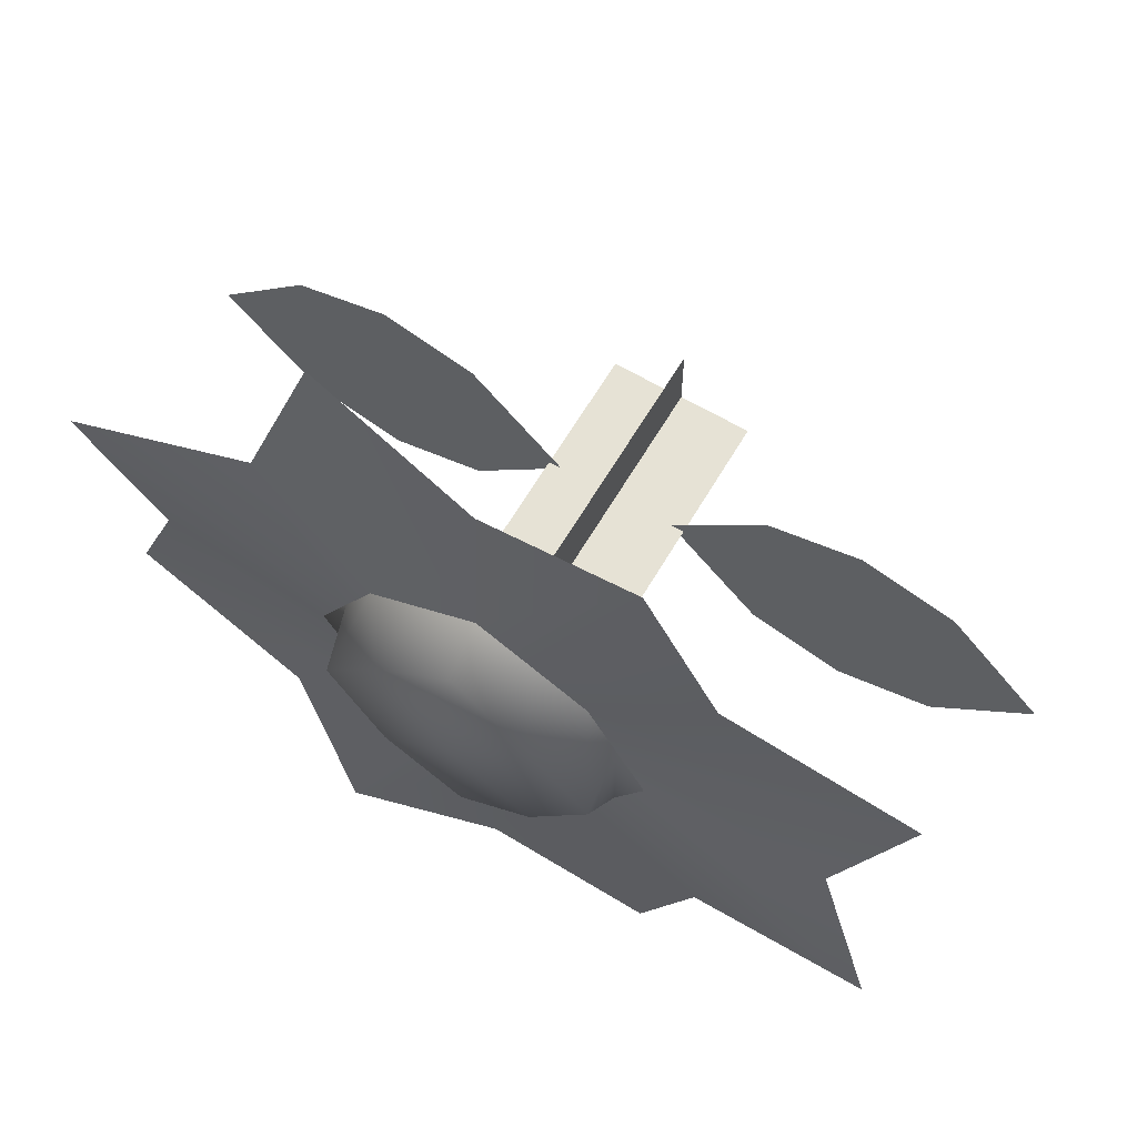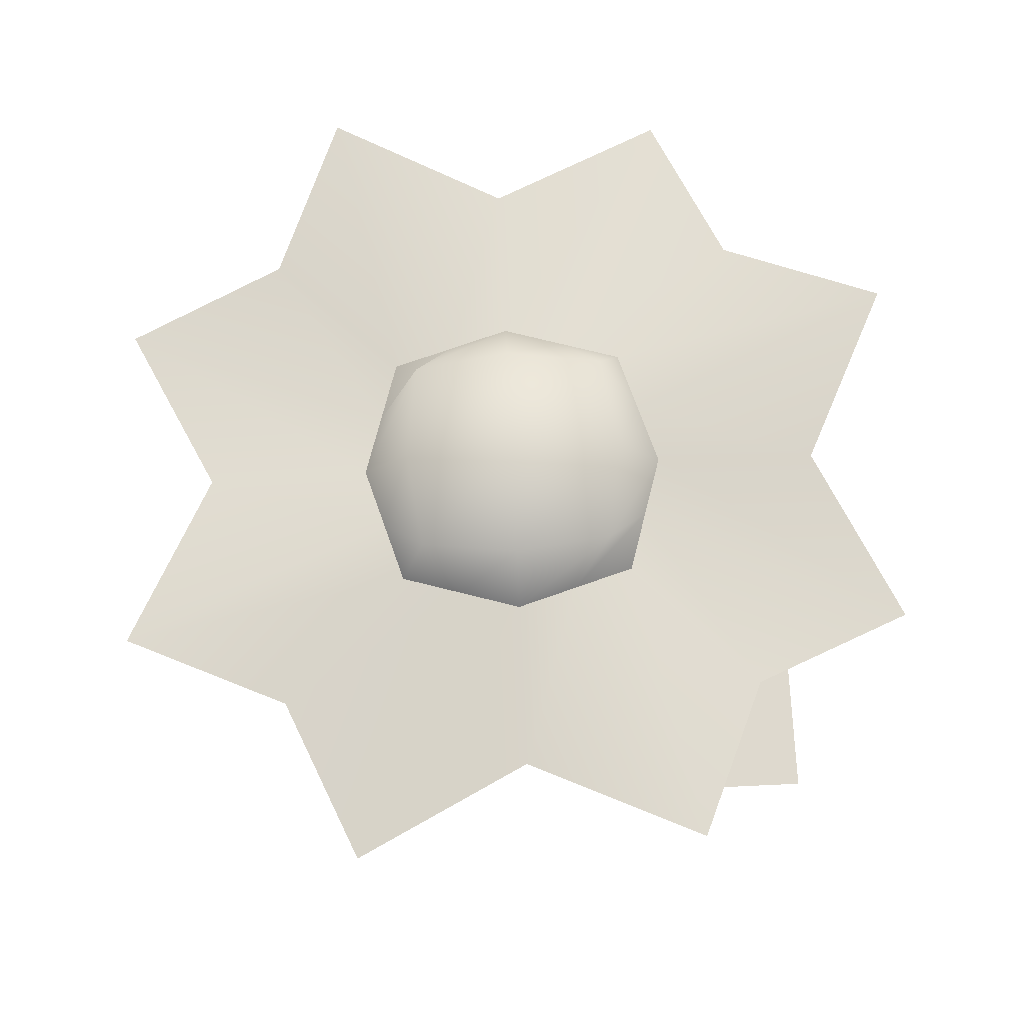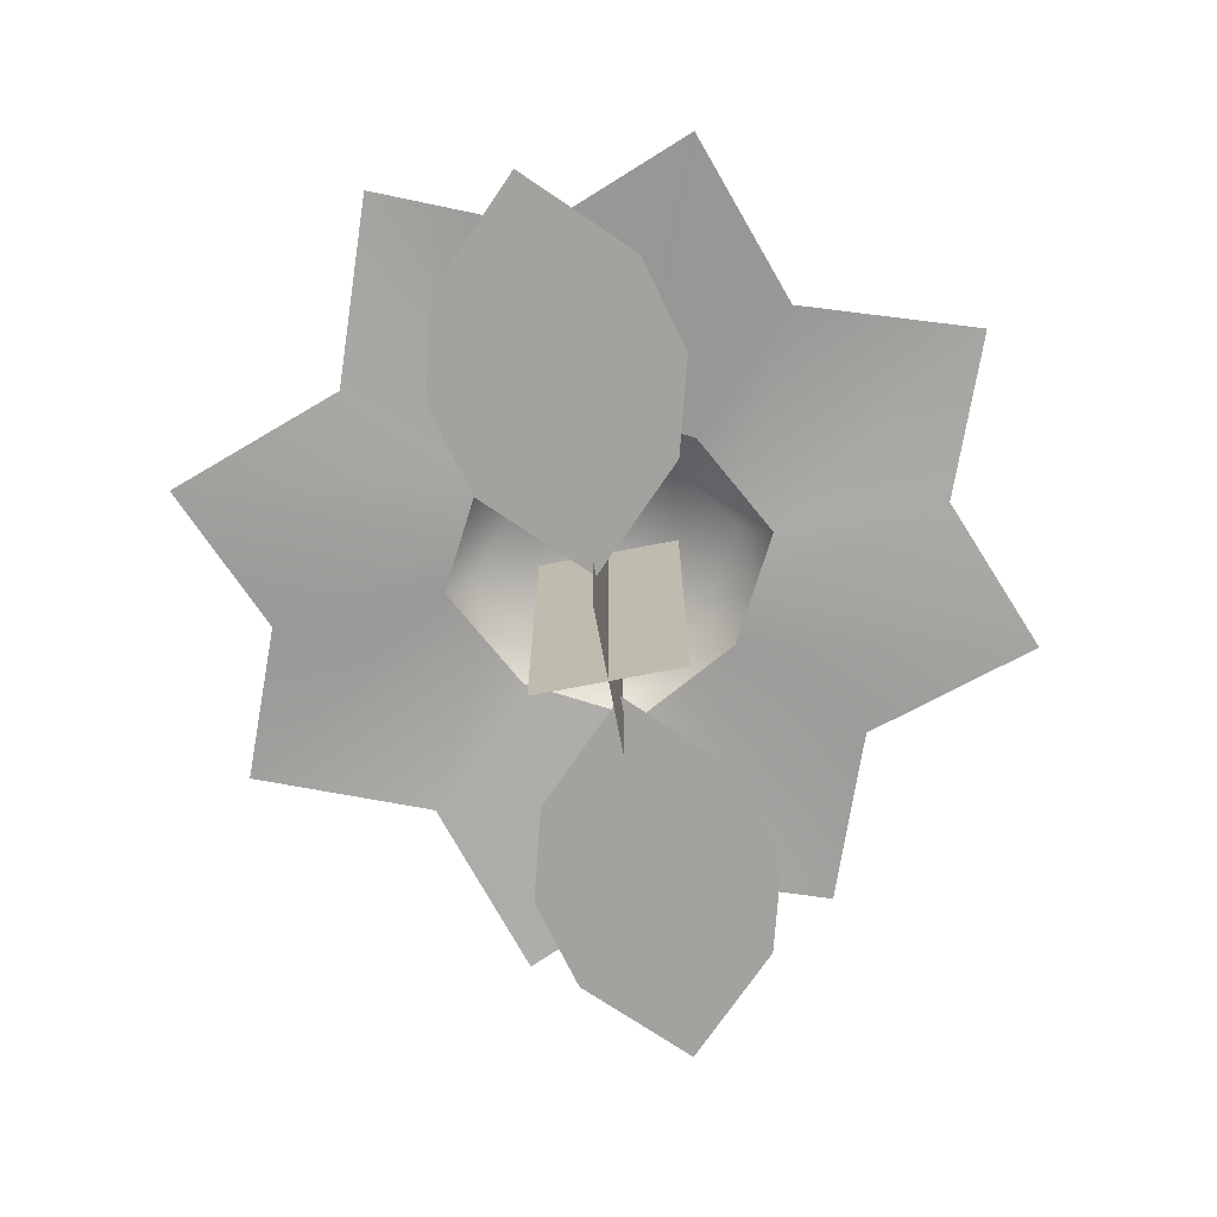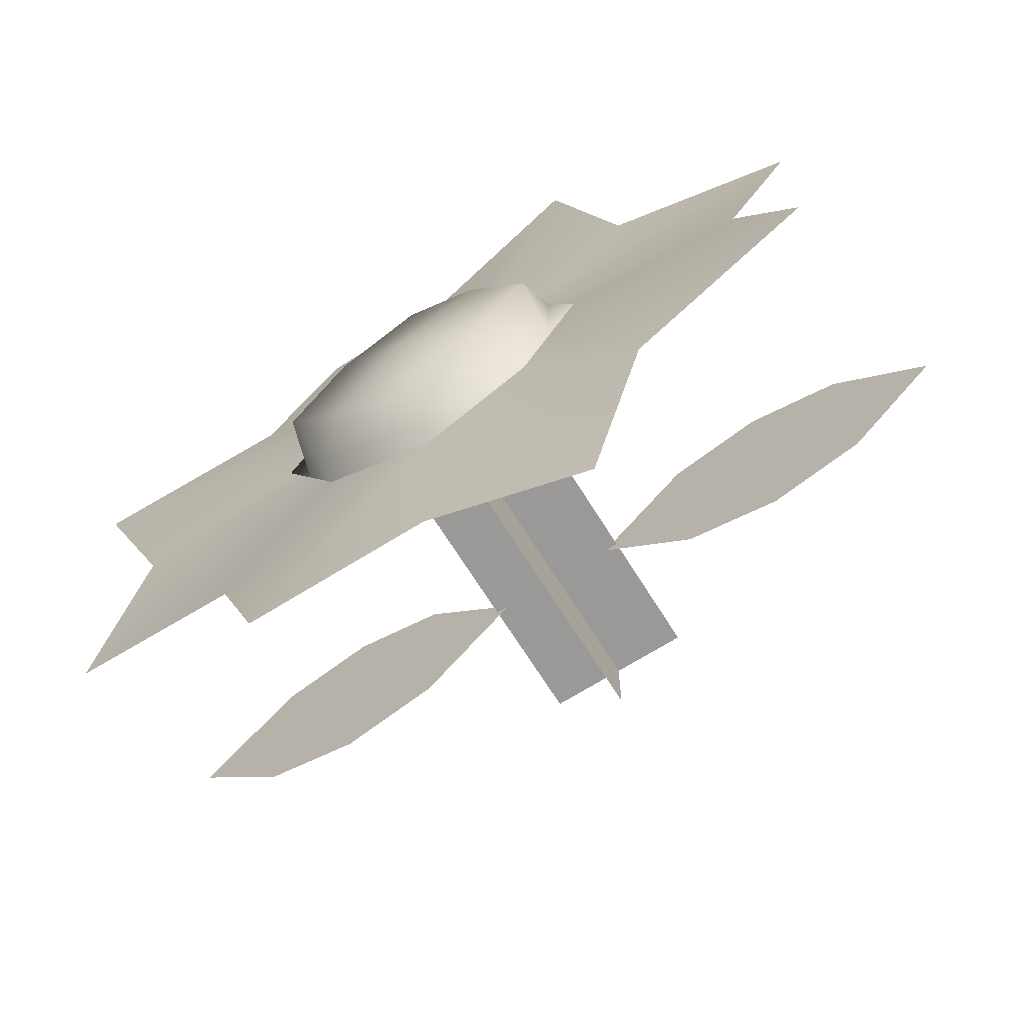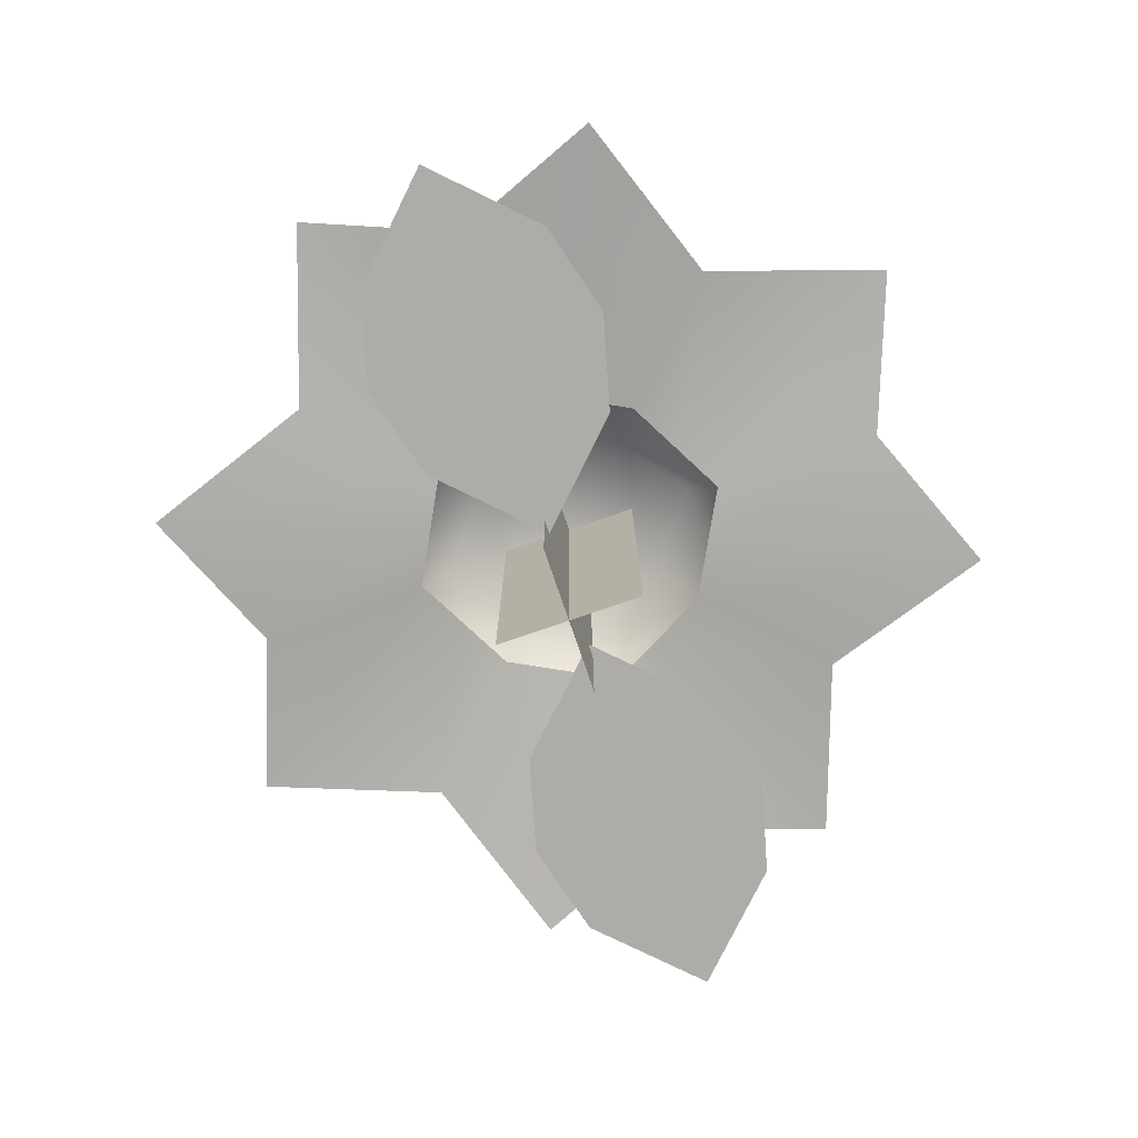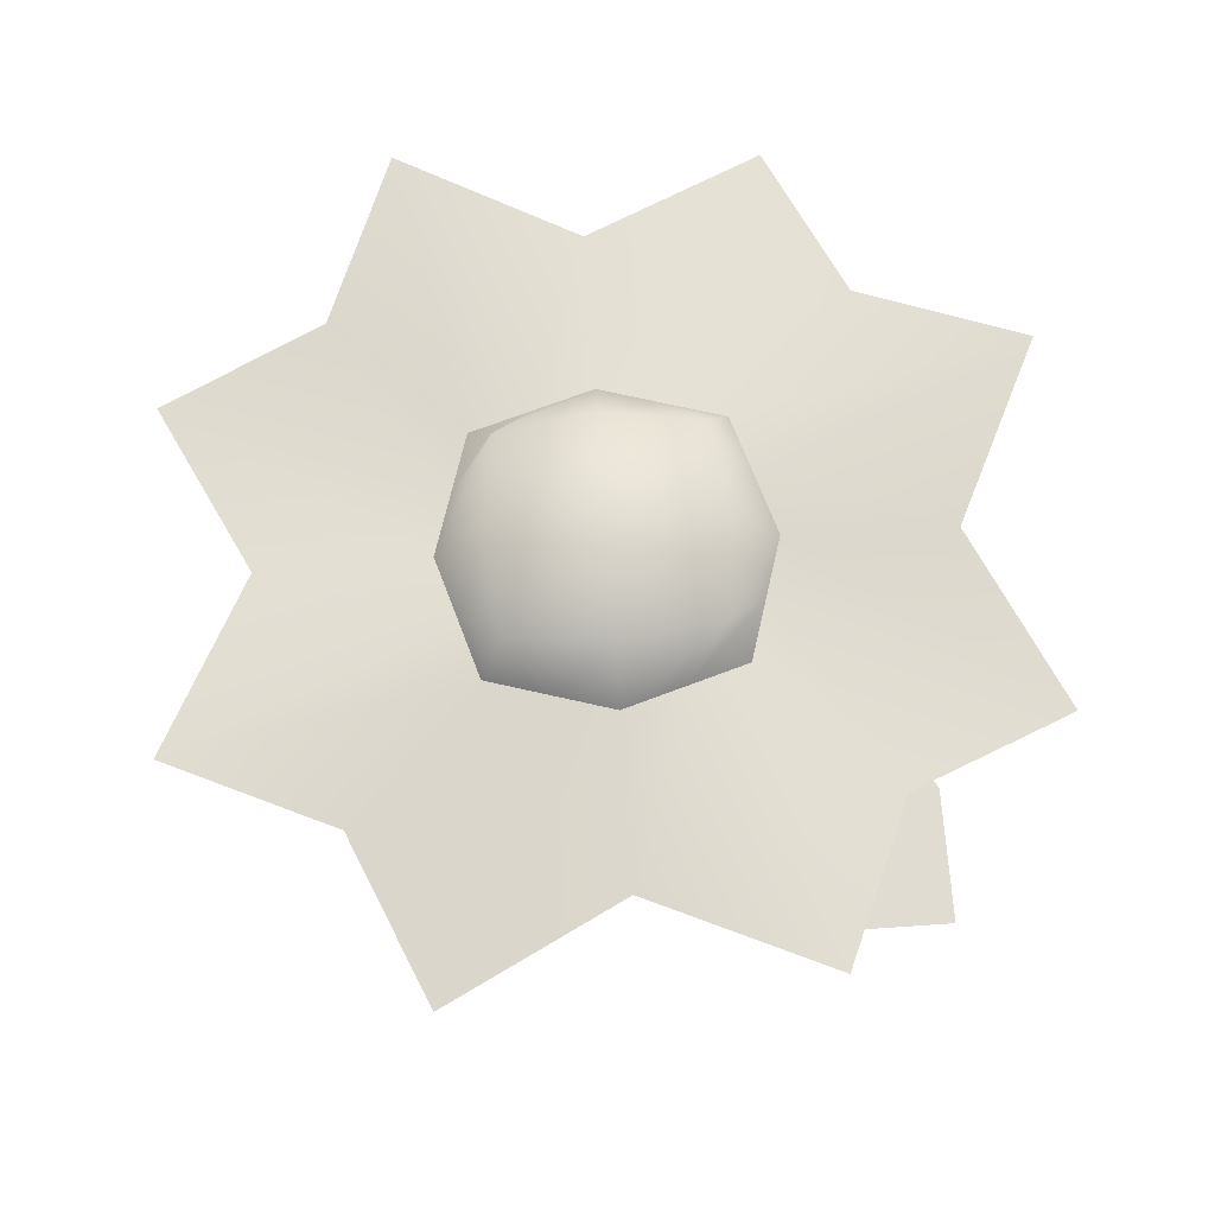
<metadata>
{"format":"obj","ext":"obj","renderer":"f3d","projection":"perspective","resolution":1024,"background":"white","views":[{"elev":63.9,"azim":-149.5,"up":"+Z"},{"elev":71.6,"azim":-137.7,"up":"+Y"},{"elev":-72.6,"azim":100.9,"up":"+Y"},{"elev":-69.0,"azim":-148.0,"up":"+Z"},{"elev":-76.9,"azim":108.9,"up":"+Y"},{"elev":69.2,"azim":41.0,"up":"+Y"}]}
</metadata>
<code>
o bud
v 0 0.4914 0.2204
v 0.2204 0.4914 0
v -0.2204 0.4914 0
v 0 0.4914 -0.2204
v -0.1436 0.4914 0.1436
v 0.1436 0.4914 0.1436
v 0.1436 0.4914 -0.1436
v -0.1436 0.4914 -0.1436
v 0 0.5646 0
v 0.07182 0.4914 -0.182
v -0.182 0.4914 0.07182
v -0.1012 0.5546 -0.1012
v 0.182 0.4914 0.07182
v -0.07182 0.4914 -0.182
v 0.1012 0.5546 -0.1012
v 0 0.5496 -0.1788
v -0.07182 0.4914 0.182
v 0.182 0.4914 -0.07182
v 0.1012 0.5546 0.1012
v 0.1788 0.5496 0
v -0.182 0.4914 -0.07182
v 0.07182 0.4914 0.182
v -0.1012 0.5546 0.1012
v -0.1788 0.5496 0
v 0 0.5496 0.1788
f 16 10 4 14
f 24 12 8 21
f 25 19 9 23
f 20 18 7 15
f 23 9 12 24
f 15 7 10 16
f 9 15 16 12
f 19 20 15 9
f 12 16 14 8
f 6 13 20 19
f 13 2 18 20
f 22 6 19 25
f 1 22 25 17
f 5 23 24 11
f 17 25 23 5
f 11 24 21 3
o stem
v -0.0946 0.5373 -0
v 0.0946 0.5373 -0
v -0.0946 0.01312 0
v 0.0946 0.01312 0
v -0 0.5373 0.0946
v -0 0.5373 -0.0946
v 0 0.01312 0.0946
v 0 0.01312 -0.0946
f 26 27 29 28
f 30 31 33 32
o leaves
v 0.3232 0.1752 0.1559
v 0.5689 0.1752 0
v 0.0774 0.1752 0
v 0.3232 0.1752 -0.1559
v 0.2003 0.1752 0.1229
v 0.446 0.1752 0.1229
v 0.446 0.1752 -0.1229
v 0.2003 0.1752 -0.1229
v 0.3232 0.1752 0
v -0.3224 0.1752 0.1559
v -0.07666 0.1752 0
v -0.5682 0.1752 0
v -0.3224 0.1752 -0.1559
v -0.4453 0.1752 0.1229
v -0.1995 0.1752 0.1229
v -0.1995 0.1752 -0.1229
v -0.4453 0.1752 -0.1229
v -0.3224 0.1752 0
f 42 40 37 41
f 38 42 41 36
f 34 39 42 38
f 39 35 40 42
f 51 49 46 50
f 47 51 50 45
f 43 48 51 47
f 48 44 49 51
o flower
v 0 0.4914 0.2204
v 0.2204 0.4914 0
v -0.2204 0.4914 0
v 0 0.4914 -0.2204
v -0.1436 0.4914 0.1436
v 0.1436 0.4914 0.1436
v 0.1436 0.4914 -0.1436
v -0.1436 0.4914 -0.1436
v 0 0.4795 0.4523
v 0.4523 0.4795 0
v -0.4523 0.4795 0
v 0 0.4795 -0.4523
v -0.2948 0.4795 0.2948
v 0.2948 0.4795 0.2948
v 0.2948 0.4795 -0.2948
v -0.2948 0.4795 -0.2948
v 0.07182 0.4914 -0.182
v -0.182 0.4914 0.07182
v 0.2116 0.5058 -0.5363
v -0.5363 0.4585 0.2116
v 0.182 0.4914 0.07182
v -0.07182 0.4914 -0.182
v 0.5363 0.5058 0.2116
v -0.2116 0.4585 -0.5363
v -0.07182 0.4914 0.182
v 0.182 0.4914 -0.07182
v -0.2116 0.5058 0.5363
v 0.5363 0.4585 -0.2116
v -0.182 0.4914 -0.07182
v 0.07182 0.4914 0.182
v -0.5363 0.5058 -0.2116
v 0.2116 0.4585 0.5363
f 73 55 63 75
f 81 52 60 83
f 80 59 67 82
f 72 57 65 74
f 77 53 61 79
f 69 54 62 71
f 68 58 66 70
f 76 56 64 78
f 55 68 70 63
f 56 69 71 64
f 53 72 74 61
f 59 73 75 67
f 52 76 78 60
f 58 77 79 66
f 54 80 82 62
f 57 81 83 65

</code>
